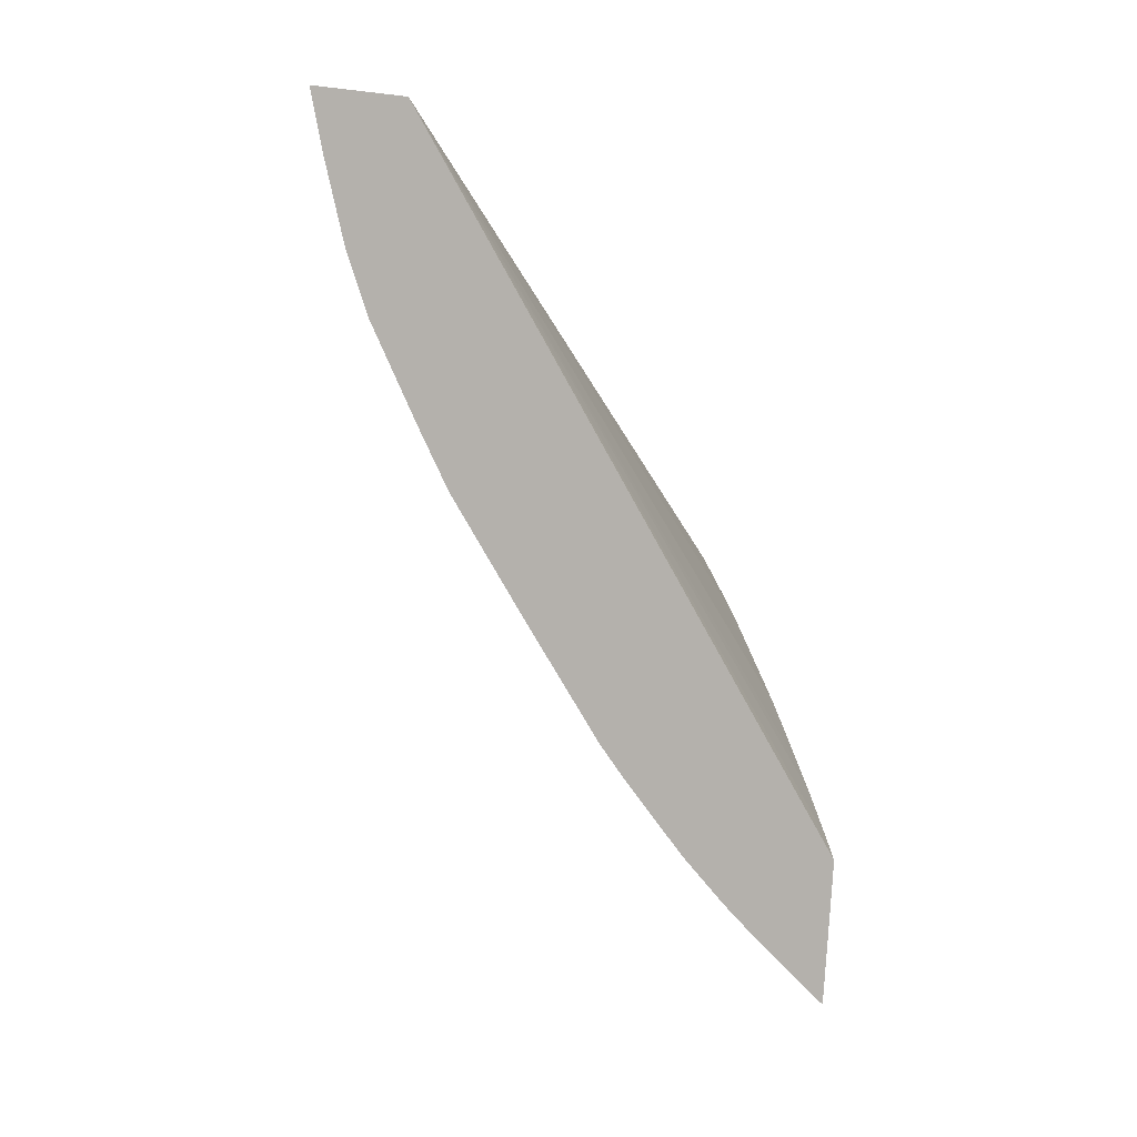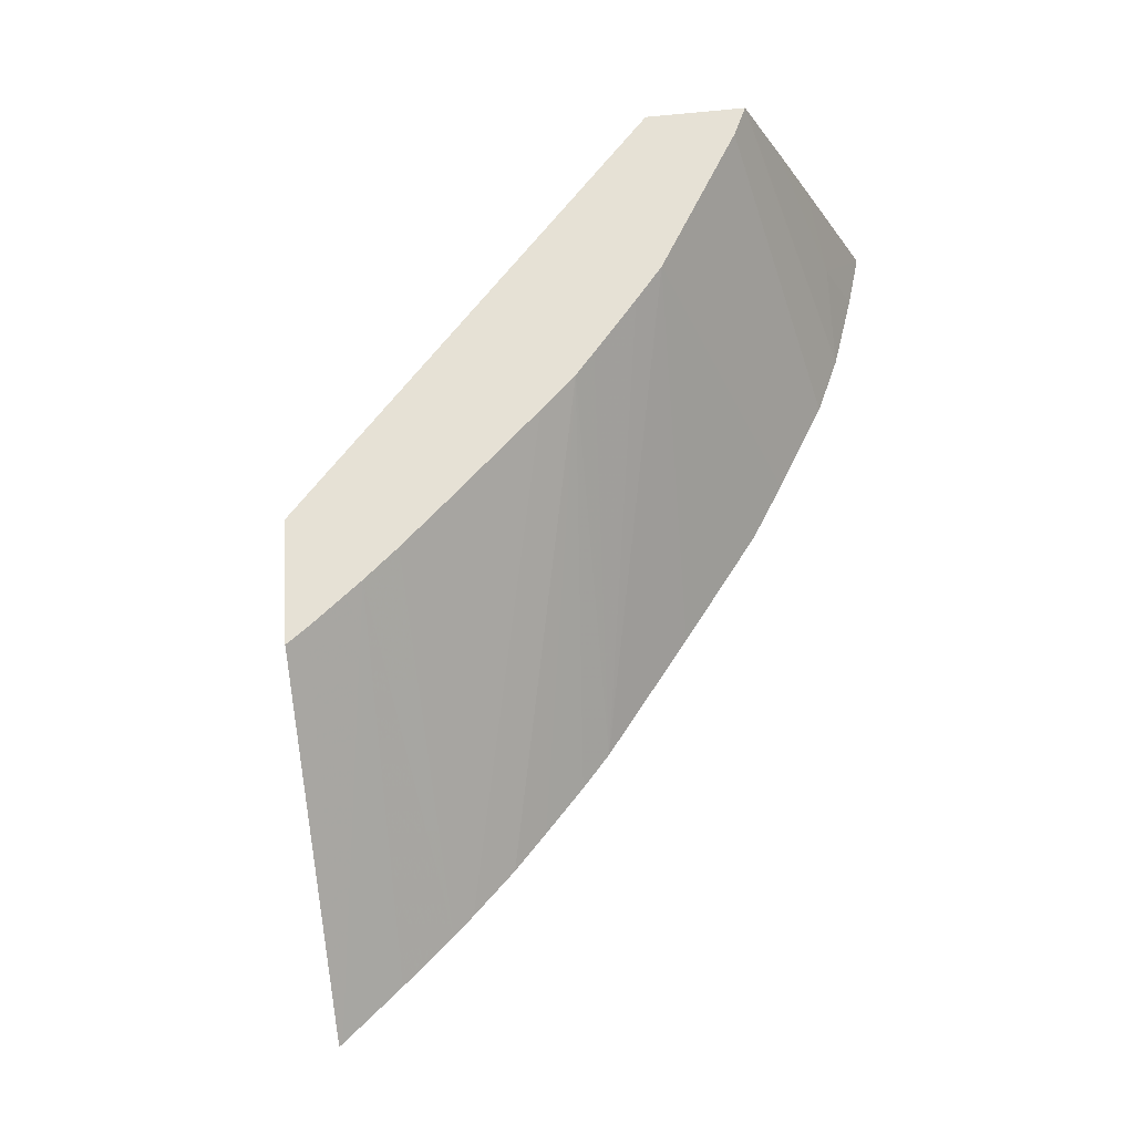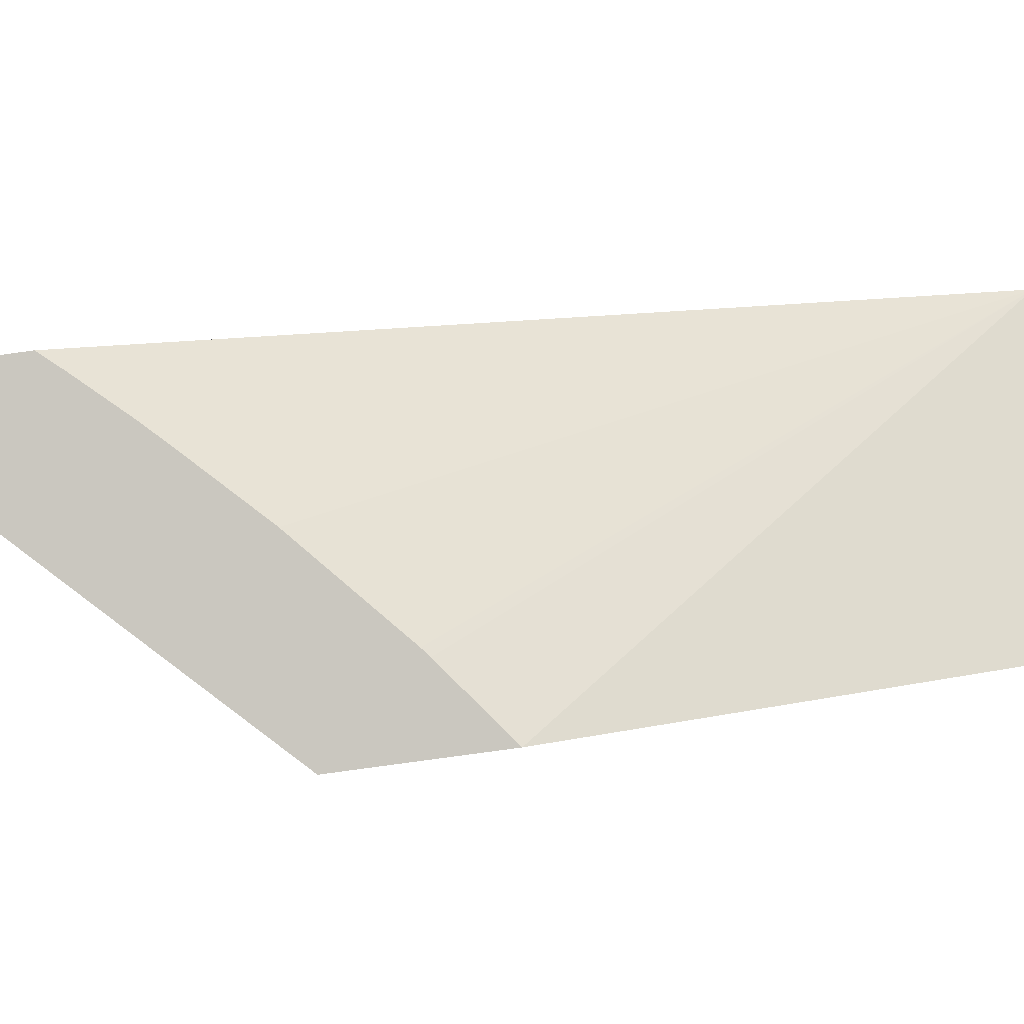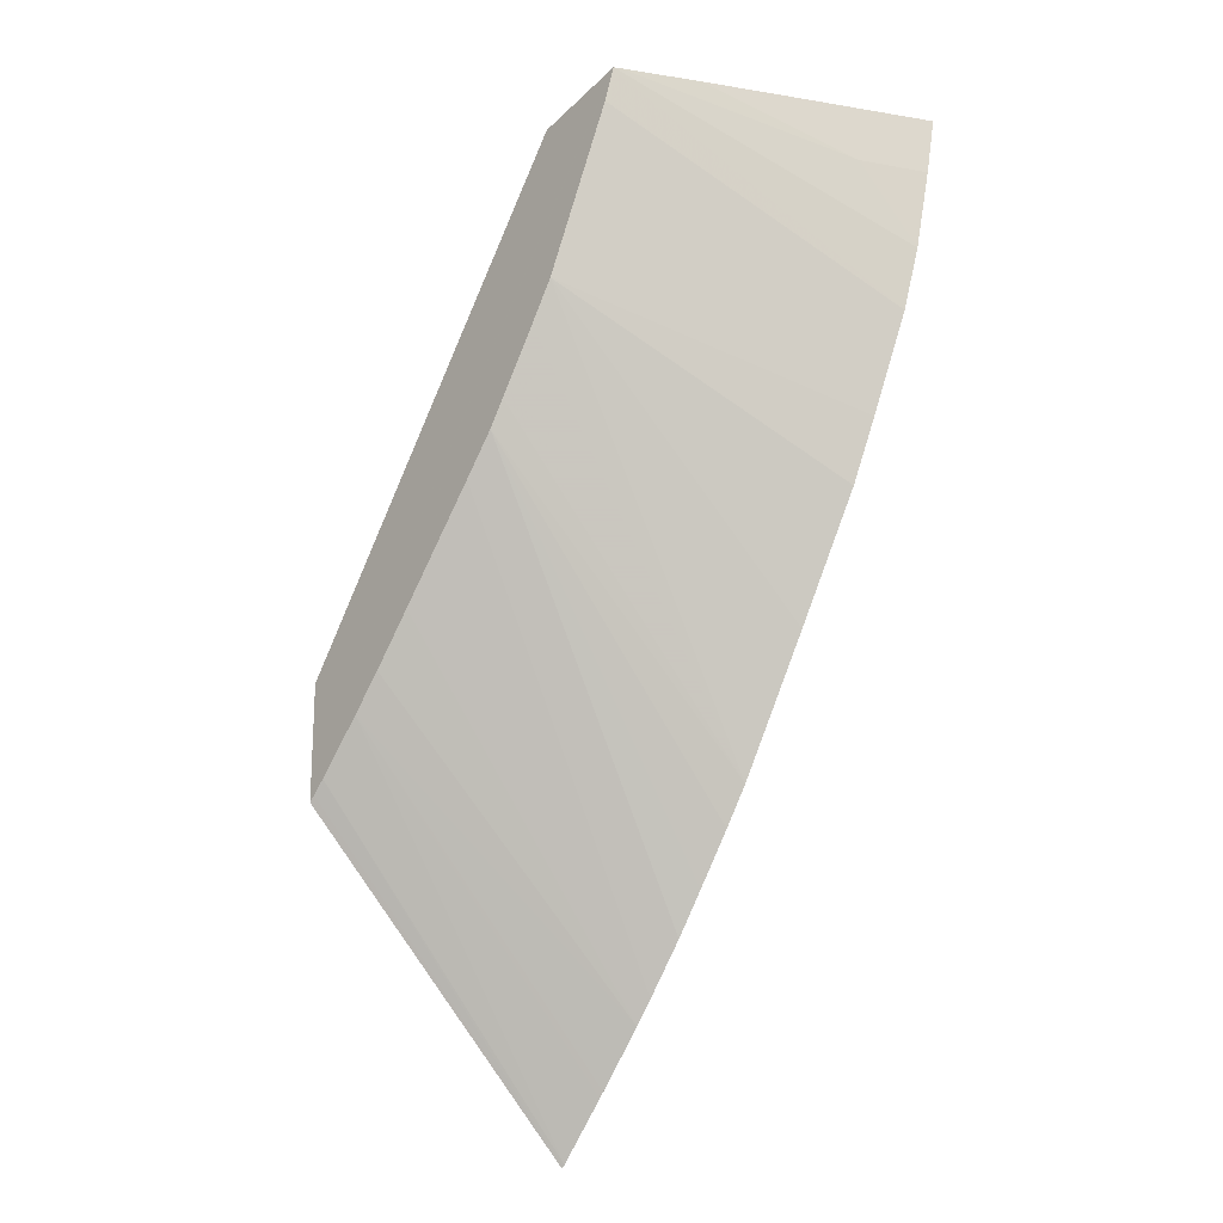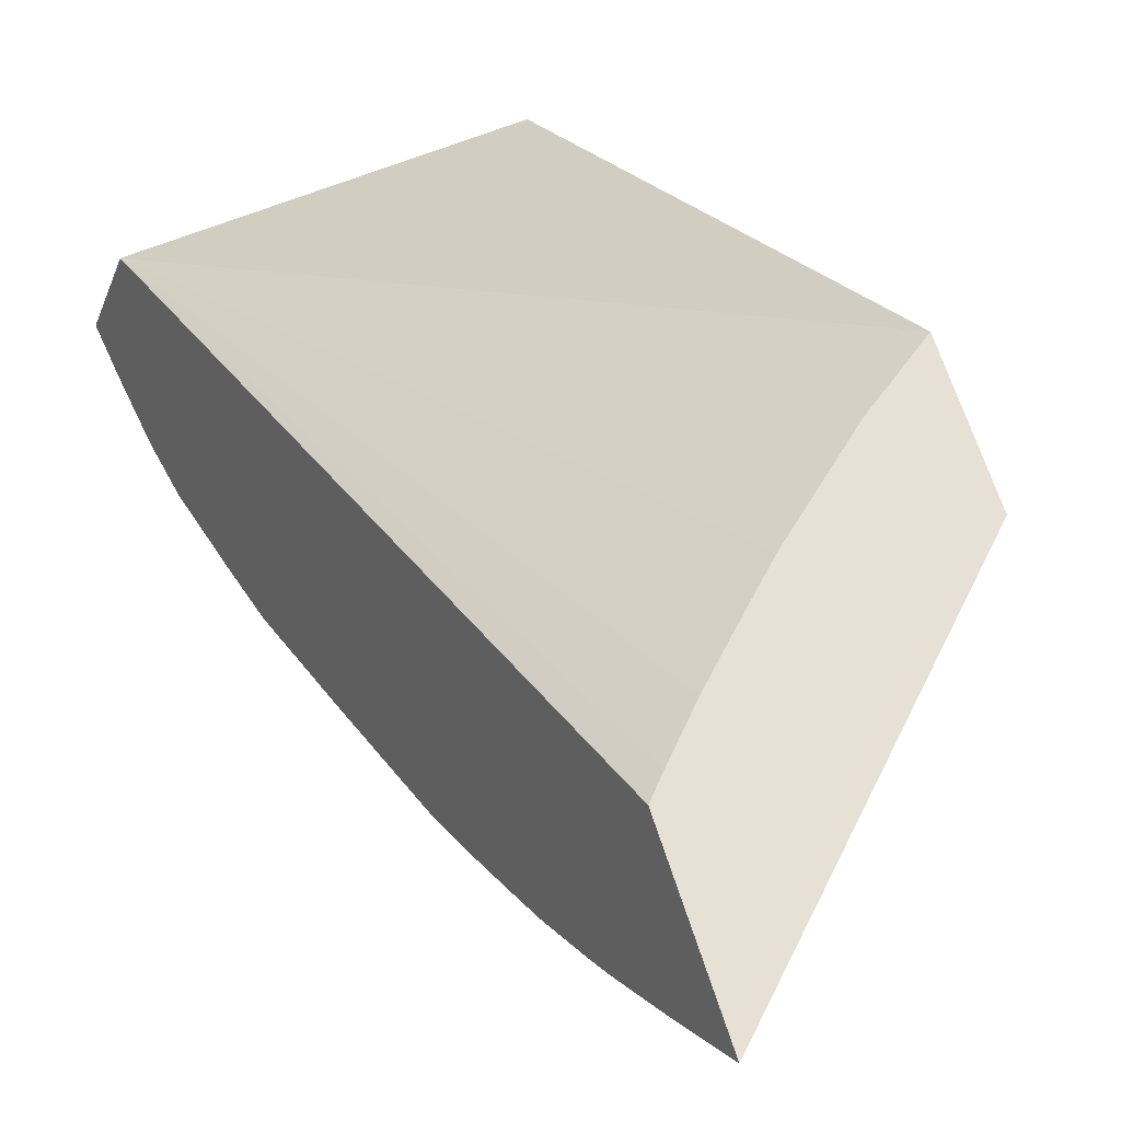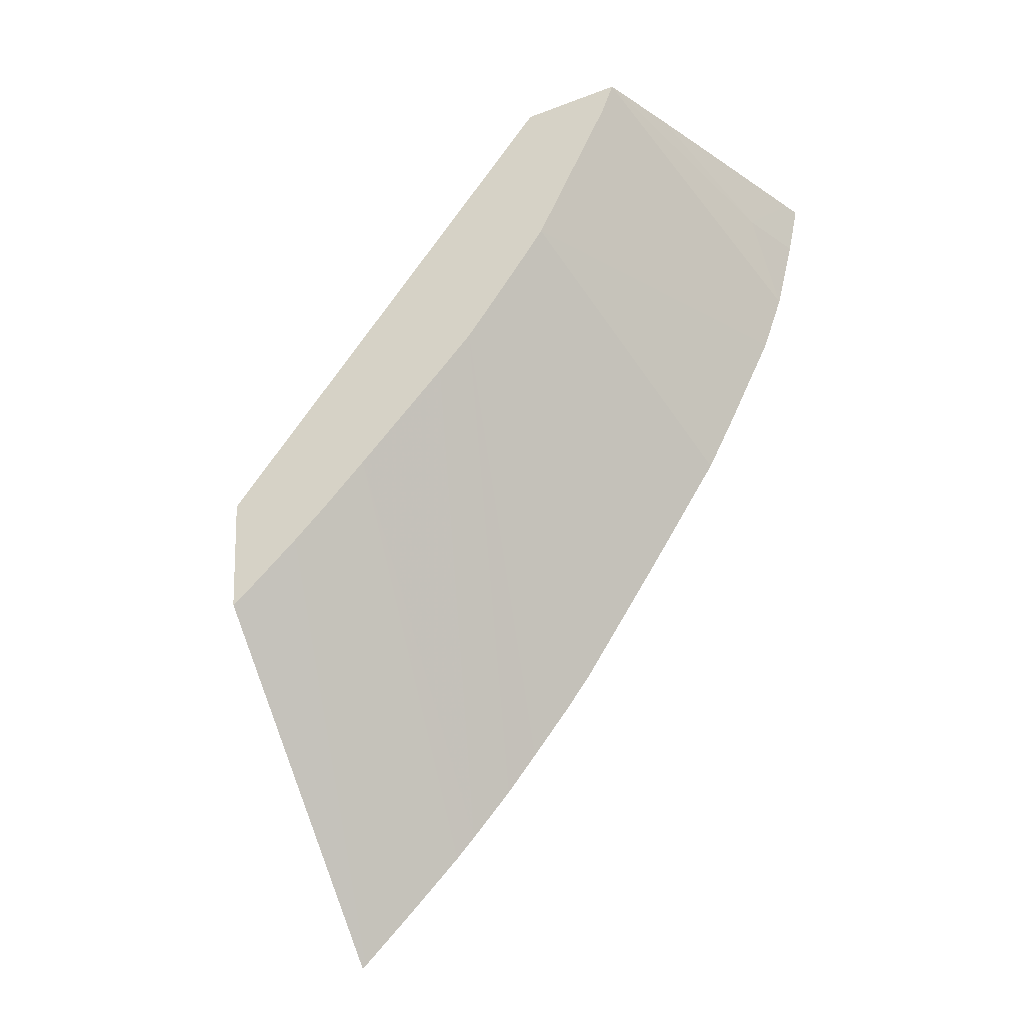
<metadata>
{"format":"obj","ext":"obj","renderer":"f3d","projection":"perspective","resolution":1024,"background":"white","views":[{"elev":7.3,"azim":-100.3,"up":"+Y"},{"elev":-26.6,"azim":111.2,"up":"+Y"},{"elev":69.6,"azim":82.8,"up":"+Z"},{"elev":-29.9,"azim":158.9,"up":"+Y"},{"elev":60.9,"azim":-18.2,"up":"+Z"},{"elev":-35.0,"azim":131.4,"up":"+Y"}]}
</metadata>
<code>
v -0.0216 0.08722 0.04028
v -0.02168 0.08715 0.04031
v -0.02086 0.08666 0.04001
v -0.02086 0.08783 0.04009
v -0.02613 0.09354 0.03551
v -0.02271 0.08617 0.04057
v -0.02087 0.08625 0.03998
v -0.02222 0.09347 0.03607
v -0.02647 0.09361 0.03444
v -0.02426 0.08445 0.04094
v -0.02406 0.08468 0.0409
v -0.02364 0.08518 0.04079
v -0.02339 0.08545 0.04073
v -0.02274 0.08613 0.04057
v -0.02089 0.08631 0.03991
v -0.02427 0.0826 0.04082
v -0.02261 0.09355 0.03488
v -0.02626 0.09361 0.03446
v -0.02557 0.09292 0.03466
v -0.02642 0.09292 0.03457
v -0.02094 0.08646 0.03975
v -0.02428 0.08264 0.04078
v -0.0226 0.09352 0.03489
v -0.02625 0.09121 0.03504
v -0.02634 0.09195 0.0348
v -0.02269 0.09355 0.03487
v -0.02461 0.09358 0.03464
v -0.02365 0.09357 0.03475
v -0.02113 0.08703 0.03919
v -0.02448 0.08326 0.04018
v -0.02256 0.09315 0.03502
v -0.02224 0.09118 0.03591
v -0.02606 0.09003 0.03558
v -0.02126 0.08744 0.03881
v -0.0245 0.08332 0.04012
v -0.02469 0.08393 0.03956
v -0.02214 0.09072 0.03621
v -0.0253 0.08625 0.03776
v -0.02563 0.08782 0.03681
v -0.02593 0.08928 0.03594
v -0.02143 0.08802 0.03831
v -0.02477 0.08419 0.03933
v -0.02198 0.08998 0.03669
v -0.0252 0.08581 0.03807
v -0.0219 0.08968 0.0369
v -0.02177 0.08921 0.03729
v -0.02487 0.08453 0.03905
v -0.02505 0.08523 0.0385
v -0.02493 0.08475 0.03886
f 1 2 6
f 1 6 14
f 1 14 13
f 1 13 12
f 1 12 11
f 1 11 10
f 1 10 16
f 1 16 7
f 1 7 3
f 1 3 4
f 1 4 5
f 1 5 2
f 2 5 6
f 3 7 15
f 3 15 21
f 3 21 29
f 3 29 34
f 3 34 41
f 3 41 46
f 3 46 45
f 3 45 43
f 3 43 37
f 3 37 32
f 3 32 31
f 3 31 23
f 3 23 17
f 3 17 8
f 3 8 4
f 4 8 5
f 5 8 17
f 5 17 26
f 5 26 28
f 5 28 27
f 5 27 18
f 5 18 9
f 5 9 20
f 5 20 25
f 5 25 24
f 5 24 33
f 5 33 40
f 5 40 39
f 5 39 38
f 5 38 44
f 5 44 48
f 5 48 49
f 5 49 47
f 5 47 42
f 5 42 36
f 5 36 35
f 5 35 30
f 5 30 22
f 5 22 16
f 5 16 10
f 5 10 11
f 5 11 12
f 5 12 13
f 5 13 14
f 5 14 6
f 7 16 15
f 9 18 19
f 9 19 20
f 15 16 21
f 16 22 21
f 17 23 24
f 17 24 25
f 17 25 26
f 18 27 19
f 19 25 20
f 19 27 28
f 19 28 26
f 19 26 25
f 21 22 29
f 22 30 29
f 23 31 24
f 24 31 32
f 24 32 33
f 29 30 35
f 29 35 36
f 29 36 34
f 32 37 38
f 32 38 39
f 32 39 40
f 32 40 33
f 34 36 41
f 36 42 41
f 37 43 38
f 38 43 45
f 38 45 44
f 41 42 46
f 42 47 46
f 44 45 48
f 45 46 47
f 45 47 49
f 45 49 48

</code>
